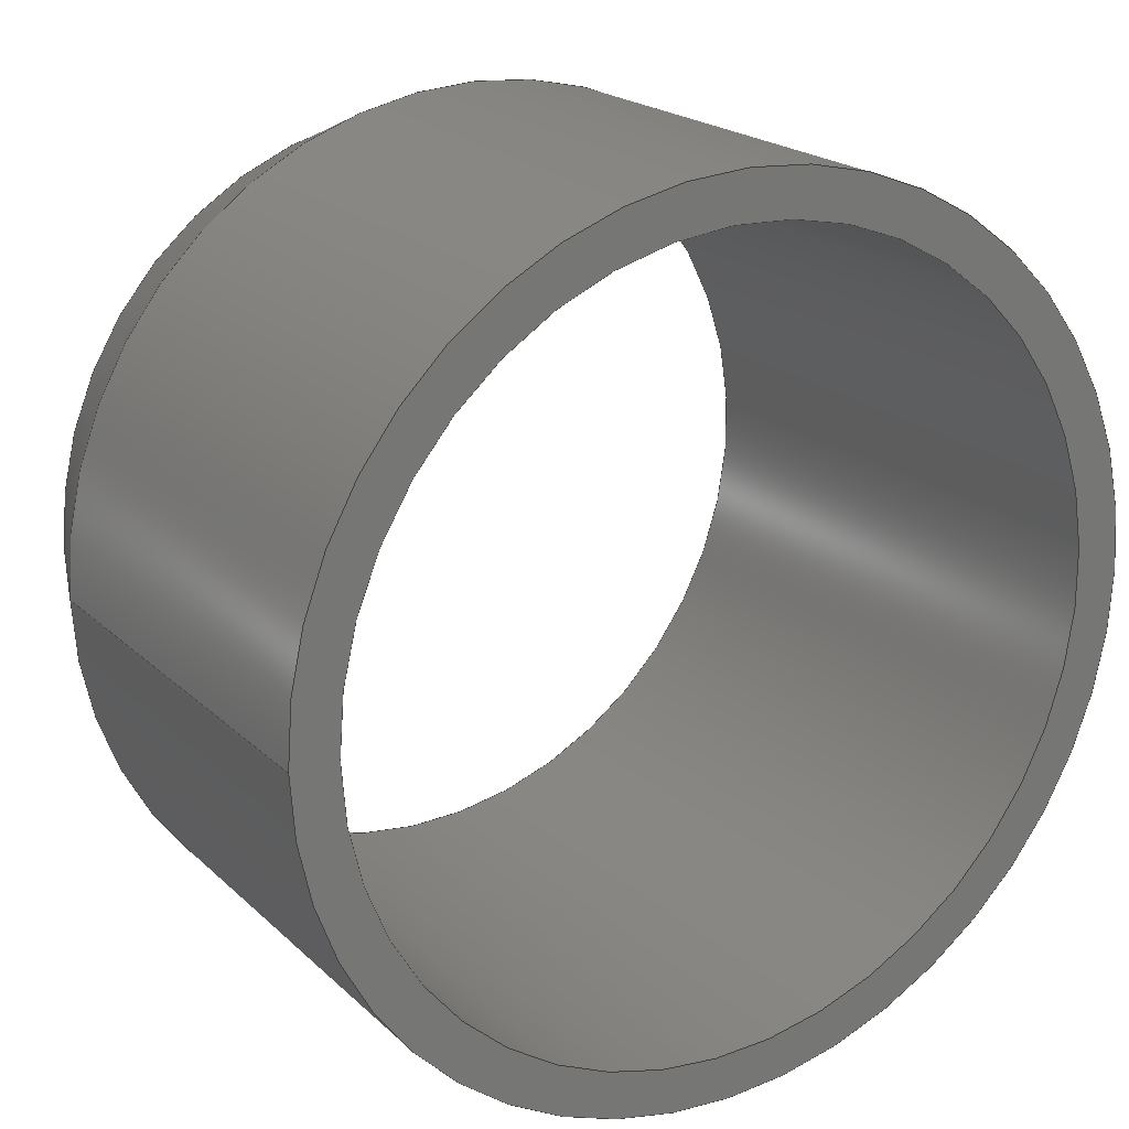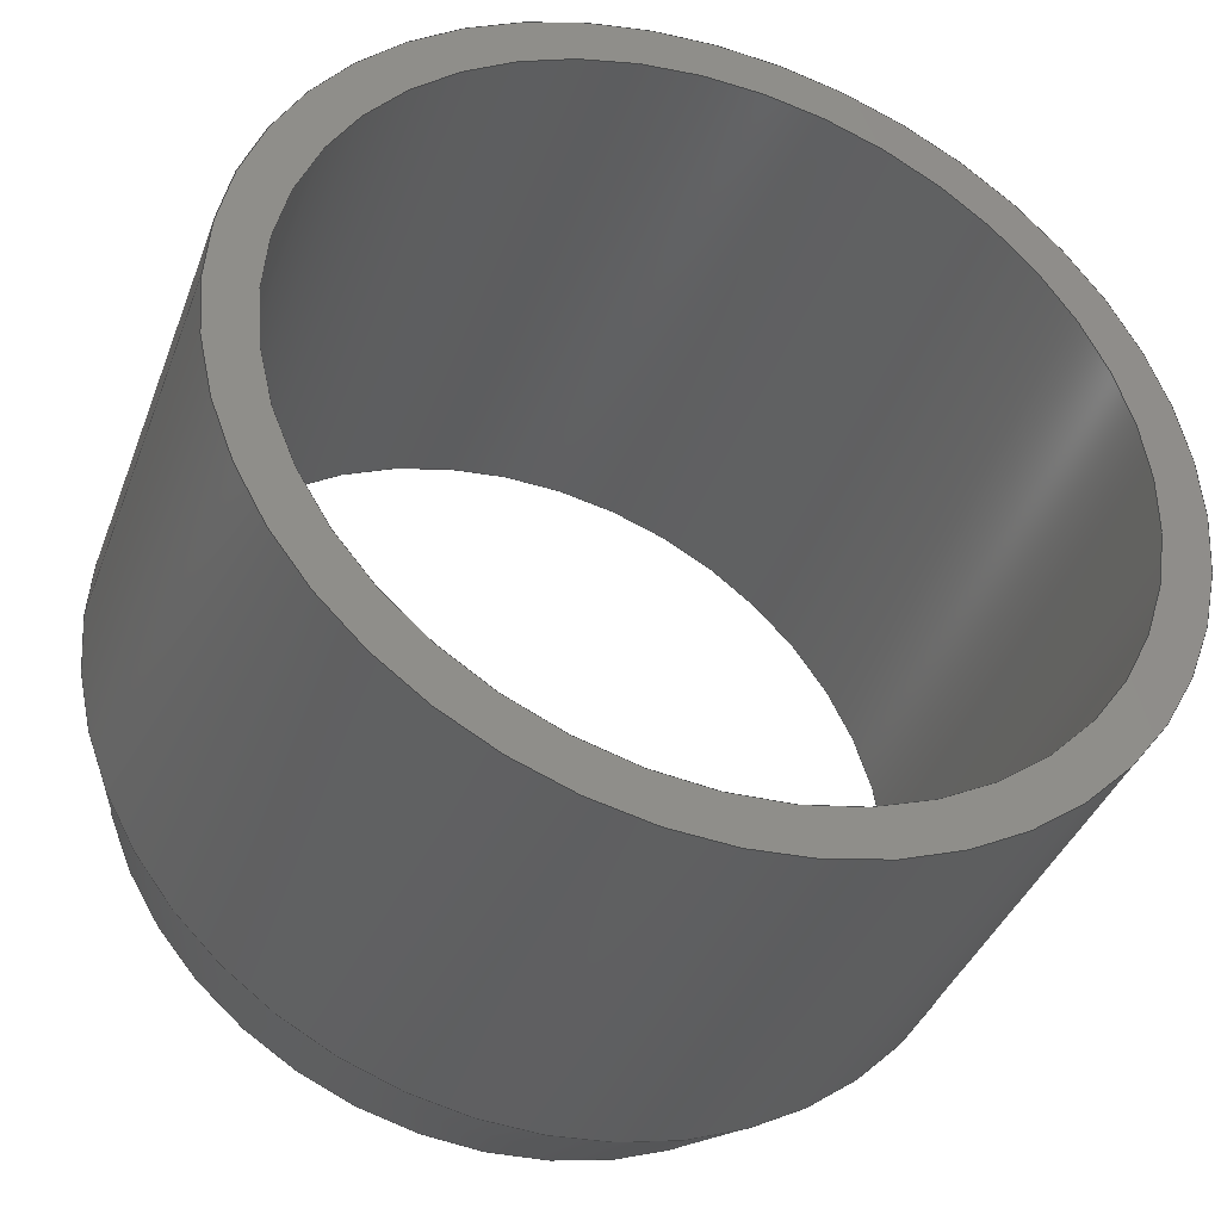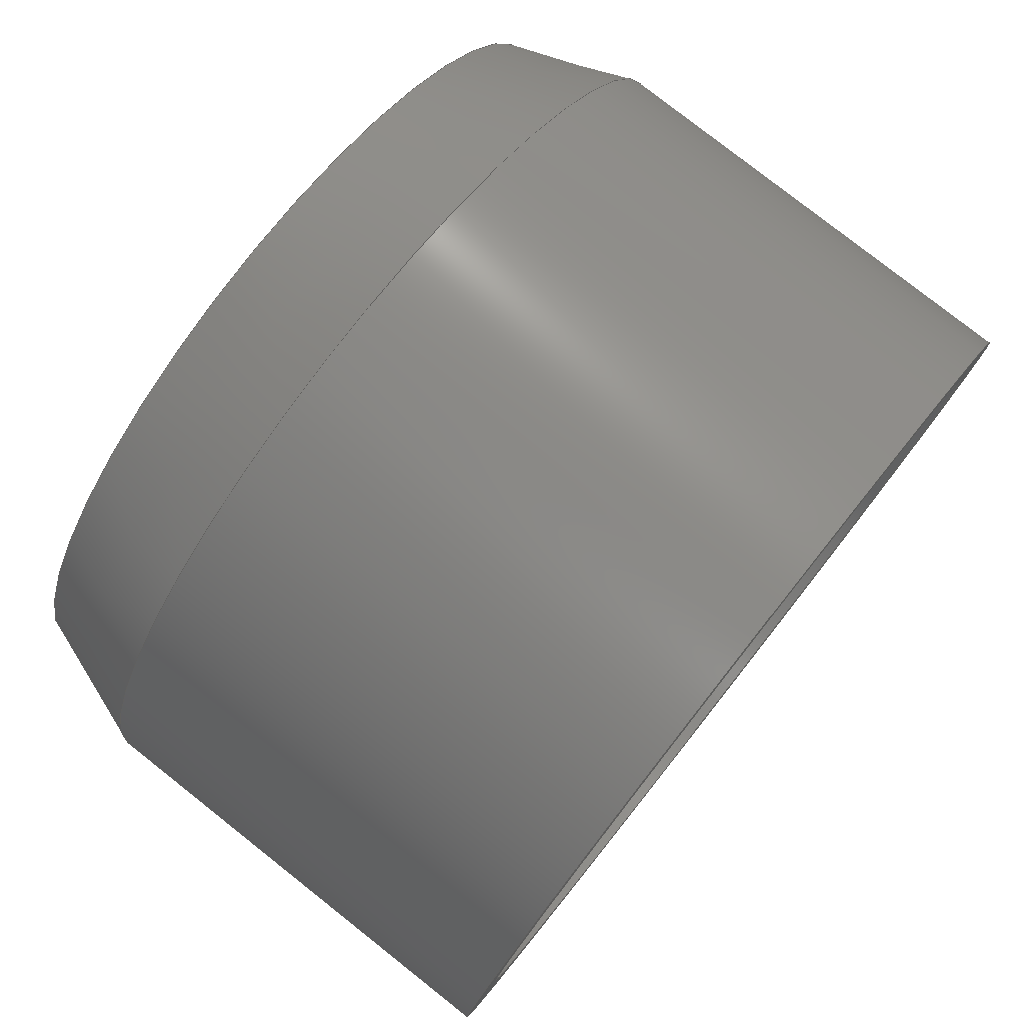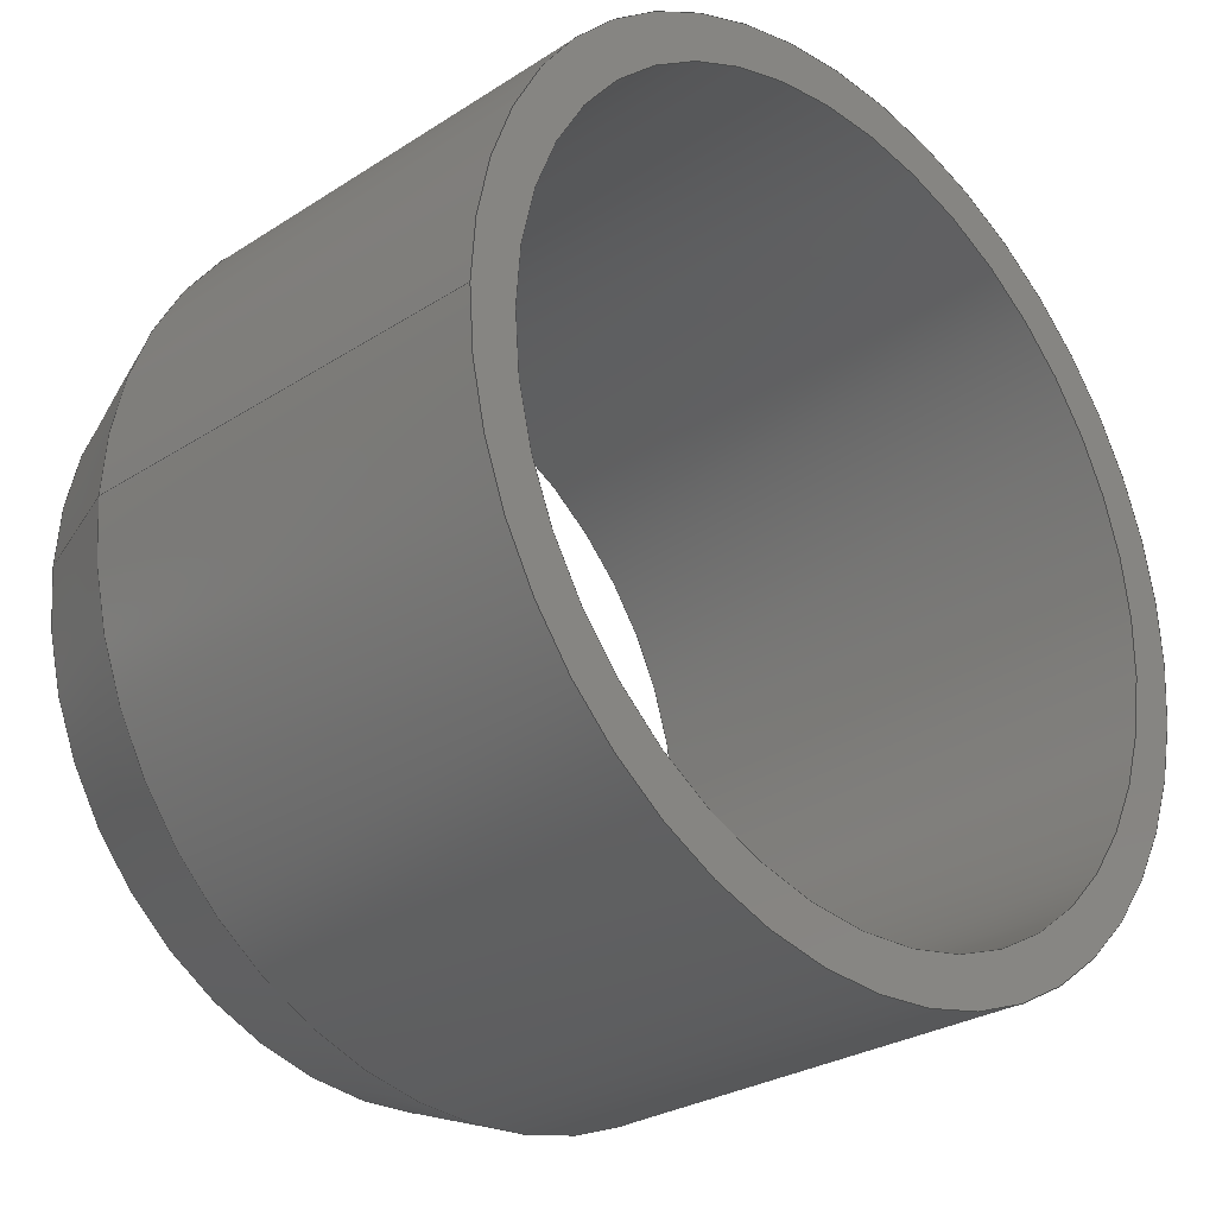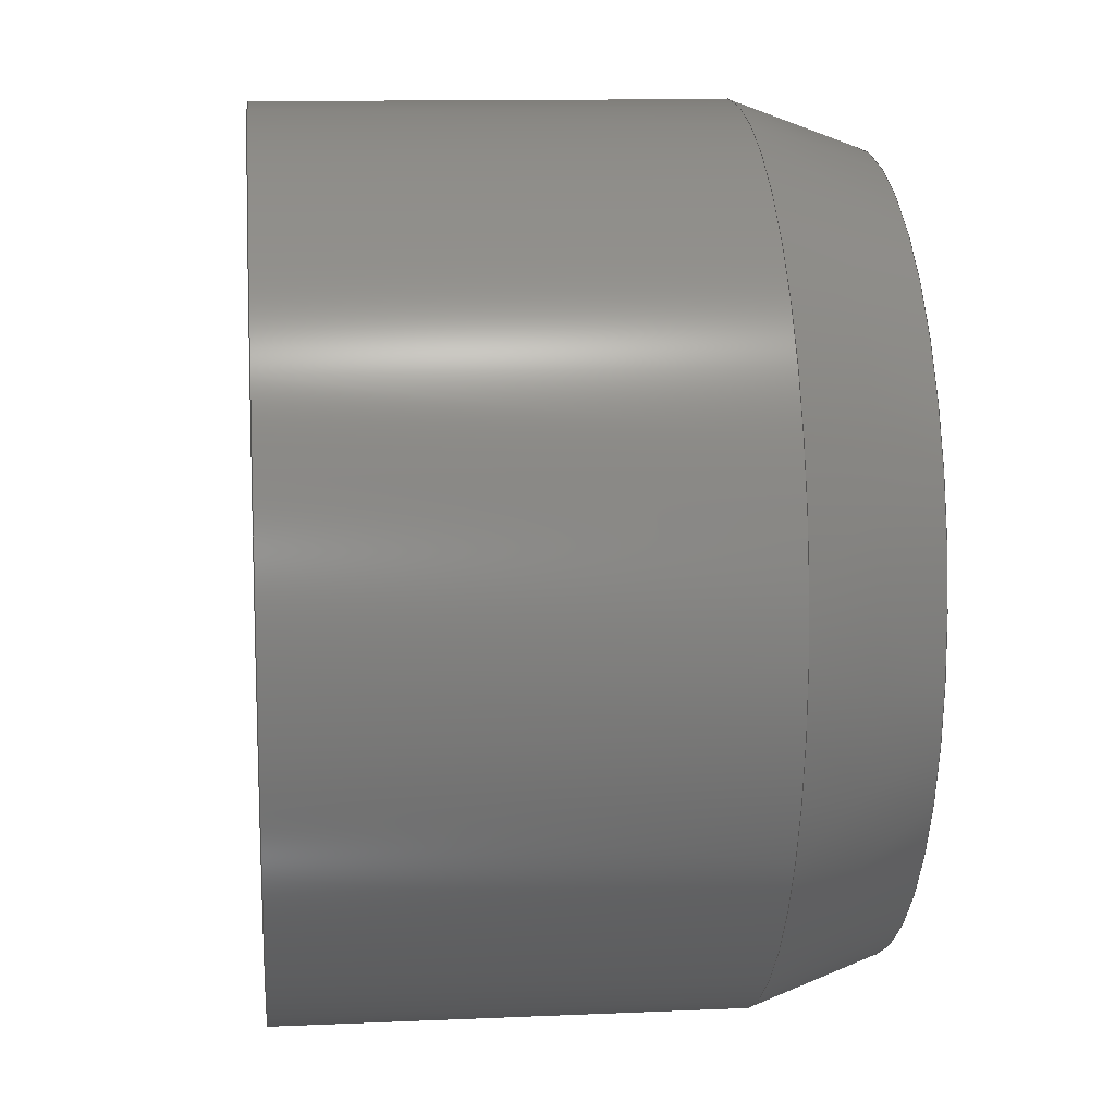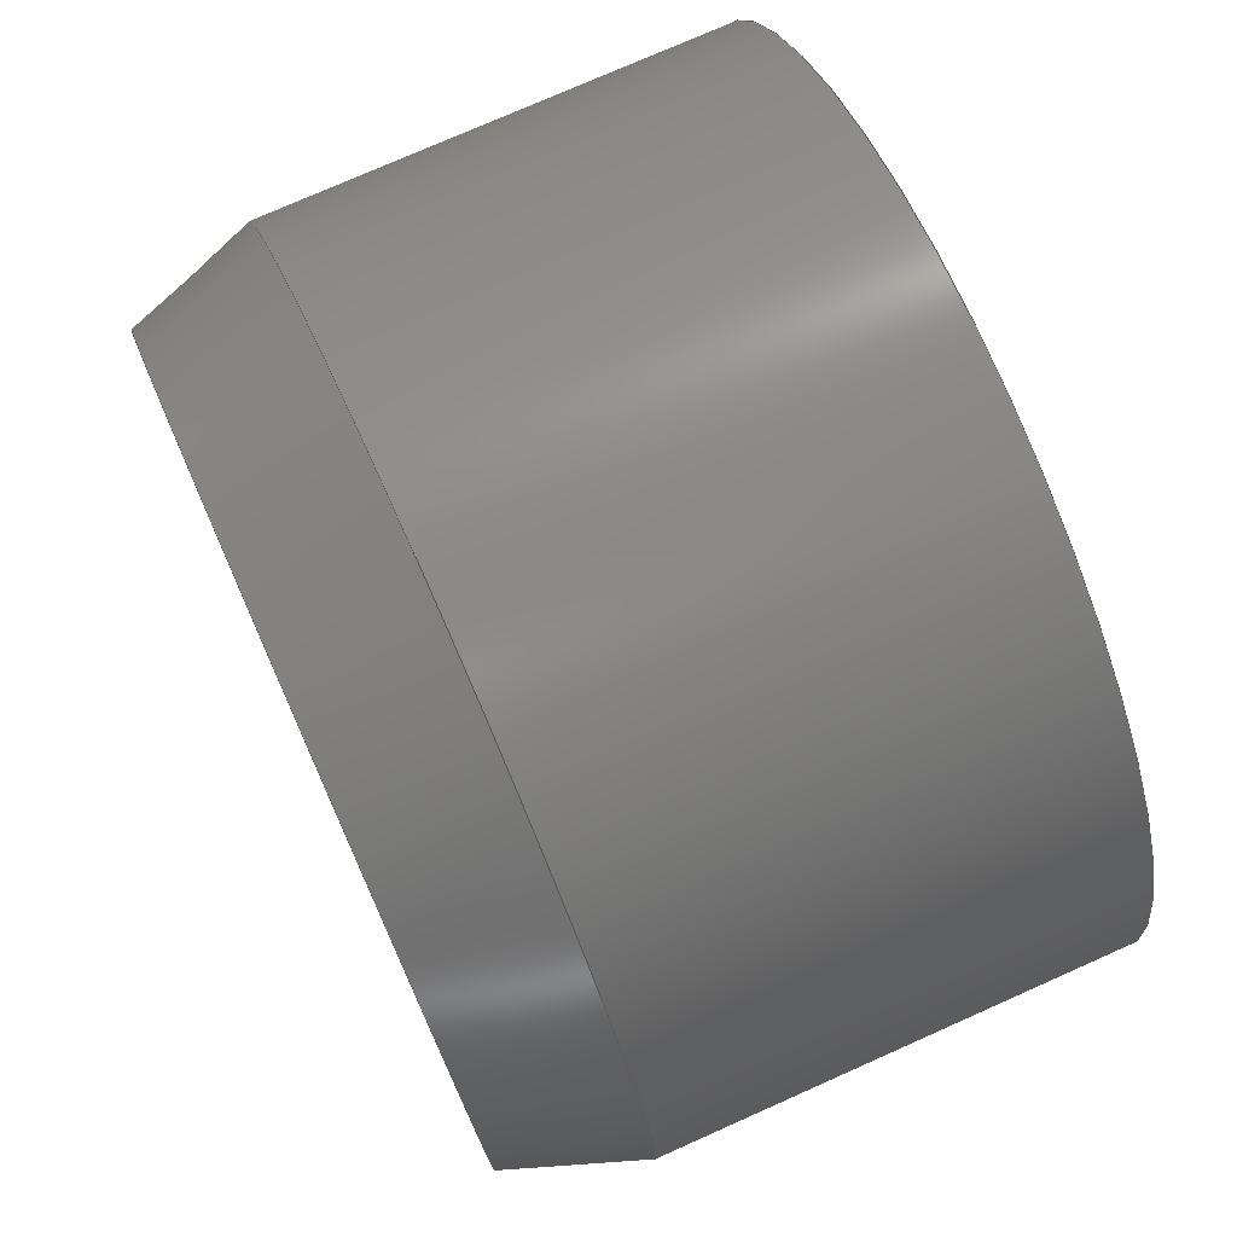
<metadata>
{"format":"step","ext":"step","renderer":"f3d","projection":"perspective","resolution":1024,"background":"white","views":[{"elev":20.4,"azim":148.1,"up":"+Y"},{"elev":-38.7,"azim":160.6,"up":"+Y"},{"elev":78.7,"azim":128.3,"up":"+Y"},{"elev":-27.8,"azim":134.5,"up":"+Y"},{"elev":12.2,"azim":-95.9,"up":"+Y"},{"elev":75.7,"azim":66.0,"up":"+Y"}]}
</metadata>
<code>
ISO-10303-21;
DATA;
#1 = MECHANICAL_DESIGN_GEOMETRIC_PRESENTATION_REPRESENTATION( ' ', ( #7, #8, #9, #10 ), #6 );
#2 = PRODUCT_DEFINITION_CONTEXT( '', #11, 'design' );
#3 = APPLICATION_PROTOCOL_DEFINITION( 'international standard', 'automotive_design', 2001, #11 );
#4 = PRODUCT_CATEGORY_RELATIONSHIP( 'NONE', 'NONE', #12, #13 );
#5 = SHAPE_DEFINITION_REPRESENTATION( #14, #15 );
#6 =  ( GEOMETRIC_REPRESENTATION_CONTEXT( 3 )GLOBAL_UNCERTAINTY_ASSIGNED_CONTEXT( ( #16 ) )GLOBAL_UNIT_ASSIGNED_CONTEXT( ( #17, #18, #19 ) )REPRESENTATION_CONTEXT( 'NONE', 'WORKSPACE' ) );
#7 = STYLED_ITEM( '', ( #20 ), #21 );
#8 = STYLED_ITEM( '', ( #22 ), #23 );
#9 = STYLED_ITEM( '', ( #24 ), #25 );
#10 = STYLED_ITEM( '', ( #26 ), #27 );
#11 = APPLICATION_CONTEXT( 'core data for automotive mechanical design processes' );
#12 = PRODUCT_CATEGORY( 'part', 'NONE' );
#13 = PRODUCT_RELATED_PRODUCT_CATEGORY( 'detail', ' ', ( #28 ) );
#14 = PRODUCT_DEFINITION_SHAPE( 'NONE', 'NONE', #29 );
#15 = ADVANCED_BREP_SHAPE_REPRESENTATION( 'Part 1', ( #30, #31 ), #6 );
#16 = UNCERTAINTY_MEASURE_WITH_UNIT( LENGTH_MEASURE( 1e-17 ), #17, '', '' );
#17 =  ( CONVERSION_BASED_UNIT( 'METRE', #32 )LENGTH_UNIT(  )NAMED_UNIT( #33 ) );
#18 =  ( NAMED_UNIT( #34 )PLANE_ANGLE_UNIT(  )SI_UNIT( $, .RADIAN. ) );
#19 =  ( NAMED_UNIT( #34 )SI_UNIT( $, .STERADIAN. )SOLID_ANGLE_UNIT(  ) );
#20 = PRESENTATION_STYLE_ASSIGNMENT( ( #35 ) );
#21 = ADVANCED_FACE( '', ( #36, #37 ), #38, .T. );
#22 = PRESENTATION_STYLE_ASSIGNMENT( ( #39 ) );
#23 = ADVANCED_FACE( '', ( #40, #41 ), #42, .F. );
#24 = PRESENTATION_STYLE_ASSIGNMENT( ( #43 ) );
#25 = ADVANCED_FACE( '', ( #44, #45 ), #46, .T. );
#26 = PRESENTATION_STYLE_ASSIGNMENT( ( #47 ) );
#27 = ADVANCED_FACE( '', ( #48, #49 ), #50, .F. );
#28 = PRODUCT( 'Part 1', 'Part 1', 'PART-Part 1-DESC', ( #51 ) );
#29 = PRODUCT_DEFINITION( 'NONE', 'NONE', #52, #2 );
#30 = MANIFOLD_SOLID_BREP( 'Part 1', #53 );
#31 = AXIS2_PLACEMENT_3D( '', #54, #55, #56 );
#32 = LENGTH_MEASURE_WITH_UNIT( LENGTH_MEASURE( 1 ), #57 );
#33 = DIMENSIONAL_EXPONENTS( 1, 0, 0, 0, 0, 0, 0 );
#34 = DIMENSIONAL_EXPONENTS( 0, 0, 0, 0, 0, 0, 0 );
#35 = SURFACE_STYLE_USAGE( .BOTH., #58 );
#36 = FACE_OUTER_BOUND( '', #59, .T. );
#37 = FACE_BOUND( '', #60, .T. );
#38 = CONICAL_SURFACE( '', #61, 0.017, 0.3491 );
#39 = SURFACE_STYLE_USAGE( .BOTH., #62 );
#40 = FACE_OUTER_BOUND( '', #63, .T. );
#41 = FACE_OUTER_BOUND( '', #64, .T. );
#42 = CYLINDRICAL_SURFACE( '', #65, 0.017 );
#43 = SURFACE_STYLE_USAGE( .BOTH., #66 );
#44 = FACE_OUTER_BOUND( '', #67, .T. );
#45 = FACE_OUTER_BOUND( '', #68, .T. );
#46 = CYLINDRICAL_SURFACE( '', #69, 0.019 );
#47 = SURFACE_STYLE_USAGE( .BOTH., #70 );
#48 = FACE_BOUND( '', #71, .T. );
#49 = FACE_OUTER_BOUND( '', #72, .T. );
#50 = PLANE( '', #73 );
#51 = PRODUCT_CONTEXT( '', #11, 'mechanical' );
#52 = PRODUCT_DEFINITION_FORMATION_WITH_SPECIFIED_SOURCE( ' ', 'NONE', #28, .NOT_KNOWN. );
#53 = CLOSED_SHELL( '', ( #23, #25, #27, #21 ) );
#54 = CARTESIAN_POINT( '', ( 0, 0, 0 ) );
#55 = DIRECTION( '', ( 0, 0, 1 ) );
#56 = DIRECTION( '', ( 1, 0, 0 ) );
#57 =  ( LENGTH_UNIT(  )NAMED_UNIT( #33 )SI_UNIT( $, .METRE. ) );
#58 = SURFACE_SIDE_STYLE( '', ( #74 ) );
#59 = EDGE_LOOP( '', ( #75 ) );
#60 = EDGE_LOOP( '', ( #76 ) );
#61 = AXIS2_PLACEMENT_3D( '', #77, #78, #79 );
#62 = SURFACE_SIDE_STYLE( '', ( #80 ) );
#63 = EDGE_LOOP( '', ( #81 ) );
#64 = EDGE_LOOP( '', ( #82 ) );
#65 = AXIS2_PLACEMENT_3D( '', #83, #84, #85 );
#66 = SURFACE_SIDE_STYLE( '', ( #86 ) );
#67 = EDGE_LOOP( '', ( #87 ) );
#68 = EDGE_LOOP( '', ( #88 ) );
#69 = AXIS2_PLACEMENT_3D( '', #89, #90, #91 );
#70 = SURFACE_SIDE_STYLE( '', ( #92 ) );
#71 = EDGE_LOOP( '', ( #93 ) );
#72 = EDGE_LOOP( '', ( #94 ) );
#73 = AXIS2_PLACEMENT_3D( '', #95, #96, #97 );
#74 = SURFACE_STYLE_FILL_AREA( #98 );
#75 = ORIENTED_EDGE( '', *, *, #99, .F. );
#76 = ORIENTED_EDGE( '', *, *, #100, .F. );
#77 = CARTESIAN_POINT( '', ( 0, 0, 0.025 ) );
#78 = DIRECTION( '', ( -0, 0, -1 ) );
#79 = DIRECTION( '', ( -1, 0, 0 ) );
#80 = SURFACE_STYLE_FILL_AREA( #101 );
#81 = ORIENTED_EDGE( '', *, *, #100, .T. );
#82 = ORIENTED_EDGE( '', *, *, #102, .F. );
#83 = CARTESIAN_POINT( '', ( 0, 0, 0.025 ) );
#84 = DIRECTION( '', ( -0, -0, 1 ) );
#85 = DIRECTION( '', ( -1, 0, 0 ) );
#86 = SURFACE_STYLE_FILL_AREA( #103 );
#87 = ORIENTED_EDGE( '', *, *, #99, .T. );
#88 = ORIENTED_EDGE( '', *, *, #104, .T. );
#89 = CARTESIAN_POINT( '', ( 0, 0, 0.025 ) );
#90 = DIRECTION( '', ( -0, -0, 1 ) );
#91 = DIRECTION( '', ( -1, 0, 0 ) );
#92 = SURFACE_STYLE_FILL_AREA( #105 );
#93 = ORIENTED_EDGE( '', *, *, #102, .T. );
#94 = ORIENTED_EDGE( '', *, *, #104, .F. );
#95 = CARTESIAN_POINT( '', ( 0, 0, 0 ) );
#96 = DIRECTION( '', ( 0, 0, 1 ) );
#97 = DIRECTION( '', ( 1, 0, 0 ) );
#98 = FILL_AREA_STYLE( '', ( #106 ) );
#99 = EDGE_CURVE( '', #107, #107, #108, .F. );
#100 = EDGE_CURVE( '', #109, #109, #110, .T. );
#101 = FILL_AREA_STYLE( '', ( #111 ) );
#102 = EDGE_CURVE( '', #112, #112, #113, .T. );
#103 = FILL_AREA_STYLE( '', ( #114 ) );
#104 = EDGE_CURVE( '', #115, #115, #116, .T. );
#105 = FILL_AREA_STYLE( '', ( #117 ) );
#106 = FILL_AREA_STYLE_COLOUR( '', #118 );
#107 = VERTEX_POINT( '', #119 );
#108 = CIRCLE( '', #120, 0.019 );
#109 = VERTEX_POINT( '', #121 );
#110 = CIRCLE( '', #122, 0.017 );
#111 = FILL_AREA_STYLE_COLOUR( '', #123 );
#112 = VERTEX_POINT( '', #124 );
#113 = CIRCLE( '', #125, 0.017 );
#114 = FILL_AREA_STYLE_COLOUR( '', #126 );
#115 = VERTEX_POINT( '', #127 );
#116 = CIRCLE( '', #128, 0.019 );
#117 = FILL_AREA_STYLE_COLOUR( '', #129 );
#118 = COLOUR_RGB( '', 0.6039, 0.6471, 0.6863 );
#119 = CARTESIAN_POINT( '', ( 0.019, 0, 0.01951 ) );
#120 = AXIS2_PLACEMENT_3D( '', #130, #131, #132 );
#121 = CARTESIAN_POINT( '', ( 0.017, 0, 0.025 ) );
#122 = AXIS2_PLACEMENT_3D( '', #133, #134, #135 );
#123 = COLOUR_RGB( '', 0.6039, 0.6471, 0.6863 );
#124 = CARTESIAN_POINT( '', ( 0.017, 0, 0 ) );
#125 = AXIS2_PLACEMENT_3D( '', #136, #137, #138 );
#126 = COLOUR_RGB( '', 0.6039, 0.6471, 0.6863 );
#127 = CARTESIAN_POINT( '', ( 0.019, 0, 0 ) );
#128 = AXIS2_PLACEMENT_3D( '', #139, #140, #141 );
#129 = COLOUR_RGB( '', 0.6039, 0.6471, 0.6863 );
#130 = CARTESIAN_POINT( '', ( 0, 0, 0.01951 ) );
#131 = DIRECTION( '', ( 0, 0, 1 ) );
#132 = DIRECTION( '', ( 1, 0, 0 ) );
#133 = CARTESIAN_POINT( '', ( 0, 0, 0.025 ) );
#134 = DIRECTION( '', ( 0, 0, 1 ) );
#135 = DIRECTION( '', ( 1, 0, 0 ) );
#136 = CARTESIAN_POINT( '', ( 0, 0, 0 ) );
#137 = DIRECTION( '', ( 0, 0, 1 ) );
#138 = DIRECTION( '', ( 1, 0, 0 ) );
#139 = CARTESIAN_POINT( '', ( 0, 0, 0 ) );
#140 = DIRECTION( '', ( 0, 0, 1 ) );
#141 = DIRECTION( '', ( 1, 0, 0 ) );
ENDSEC;
END-ISO-10303-21;

</code>
